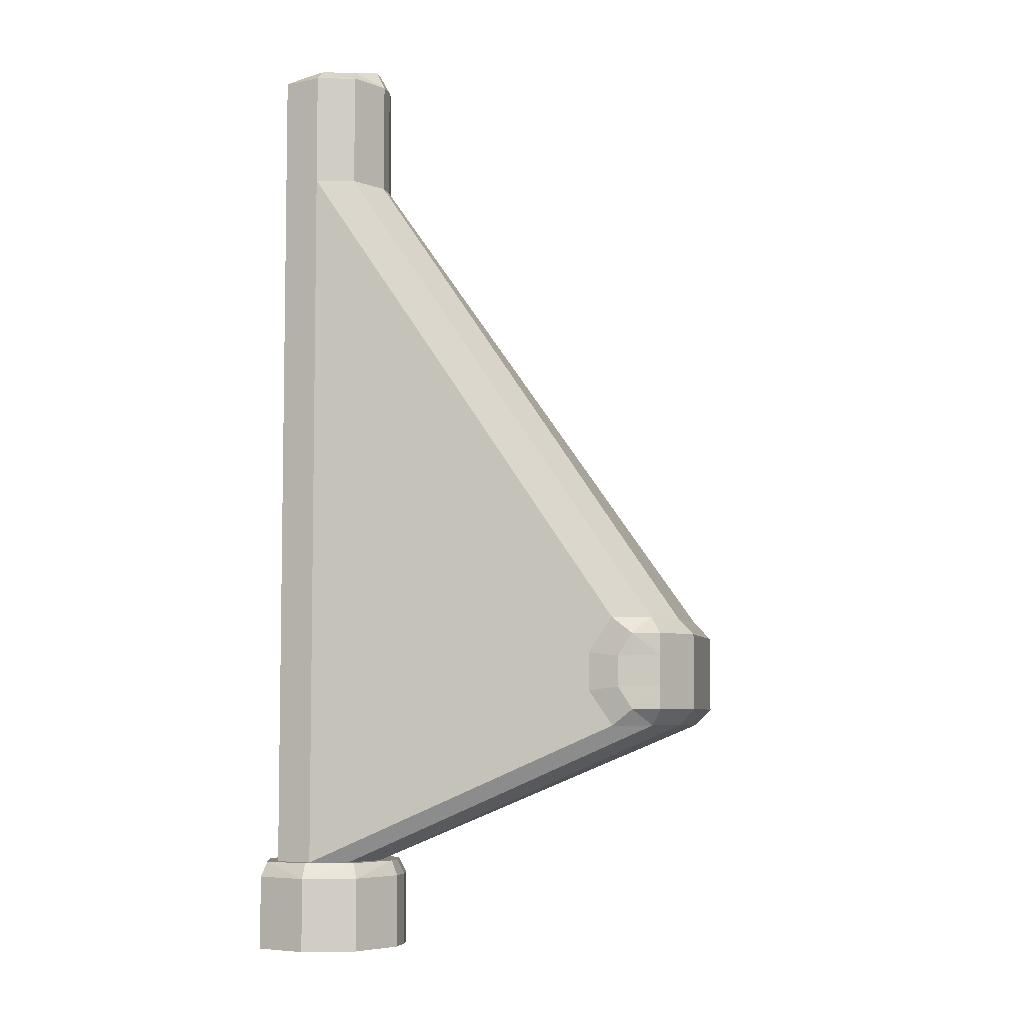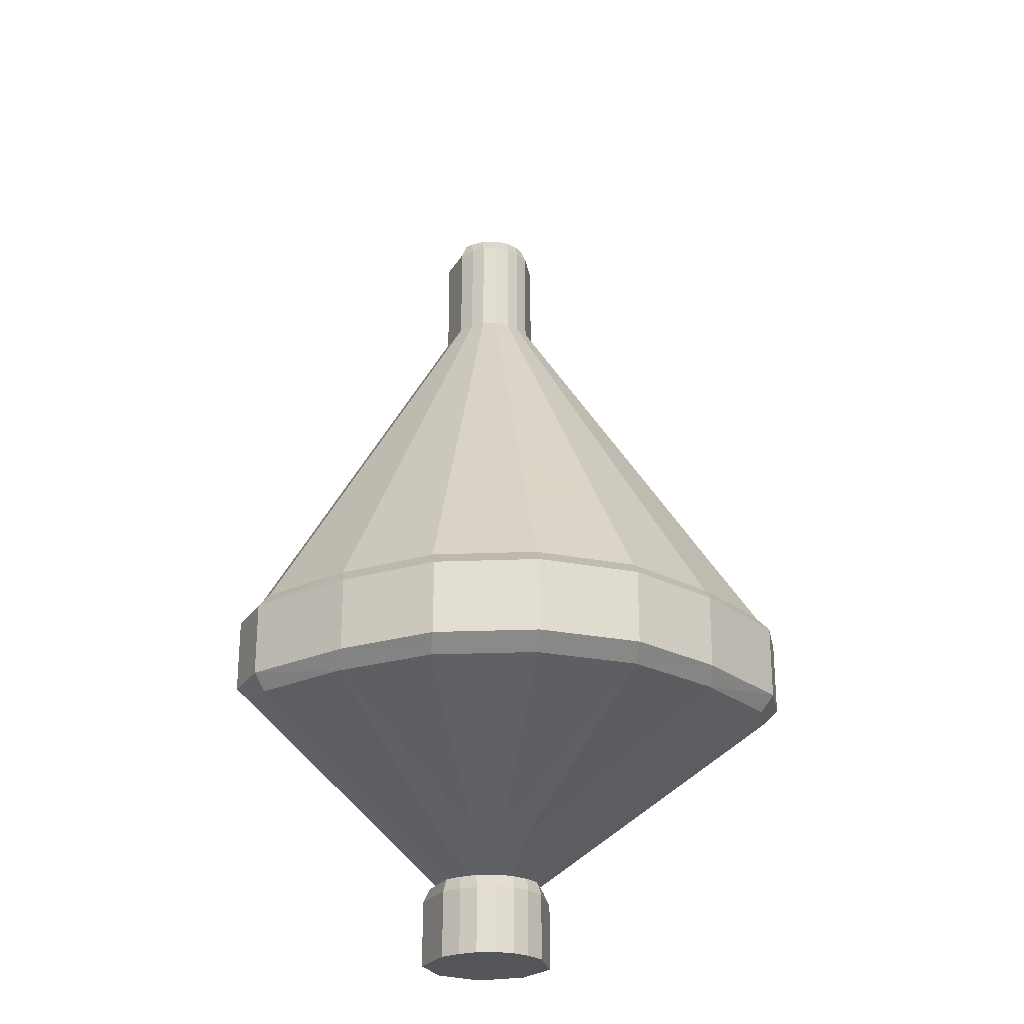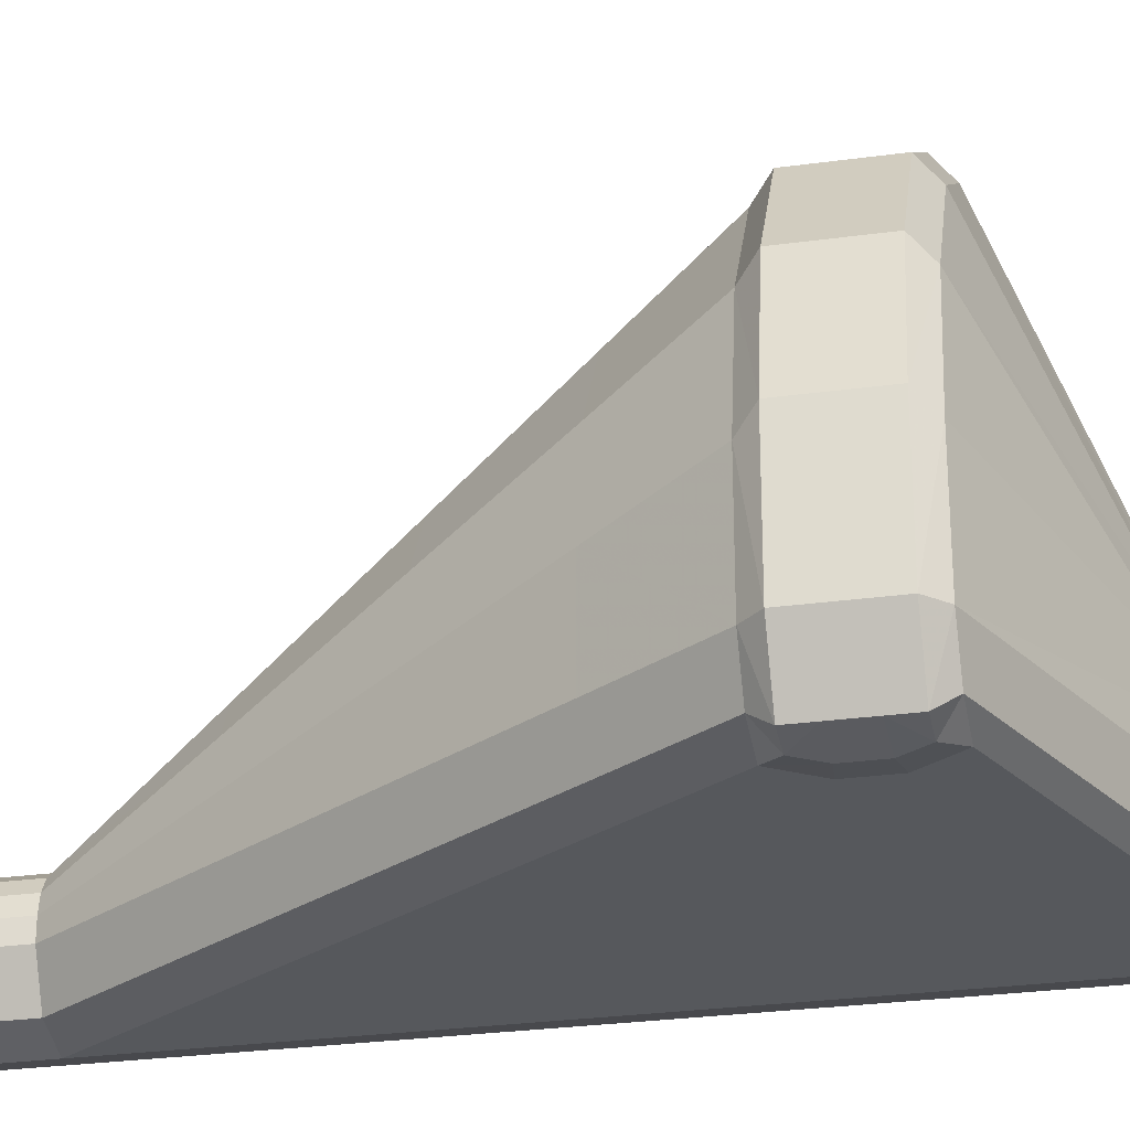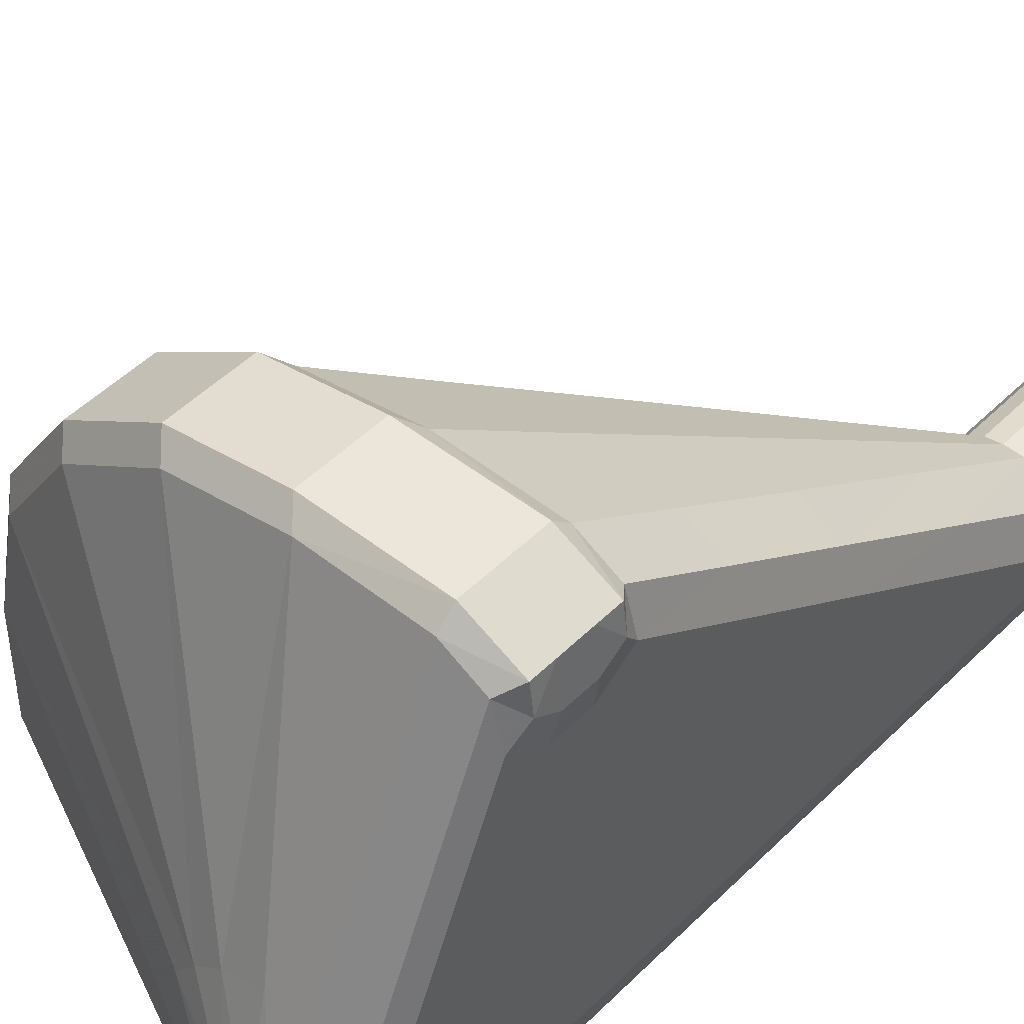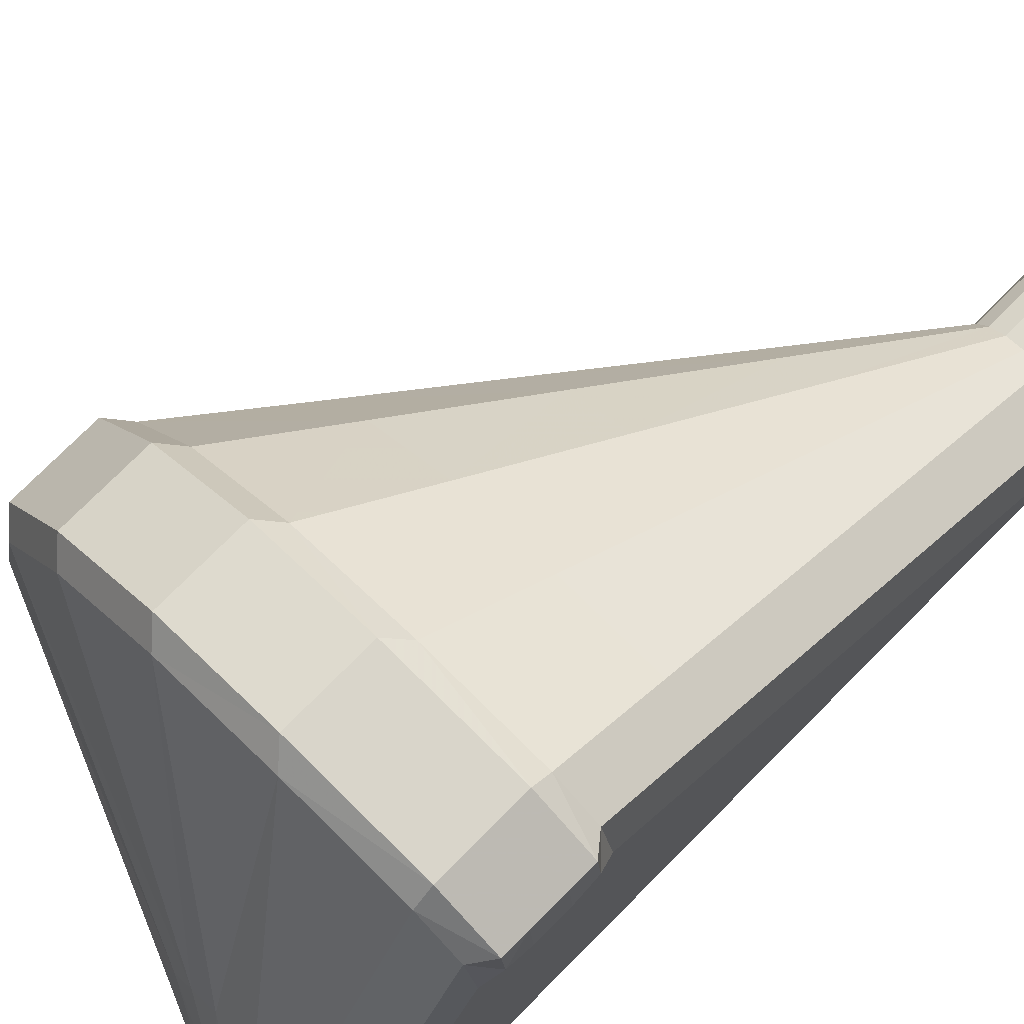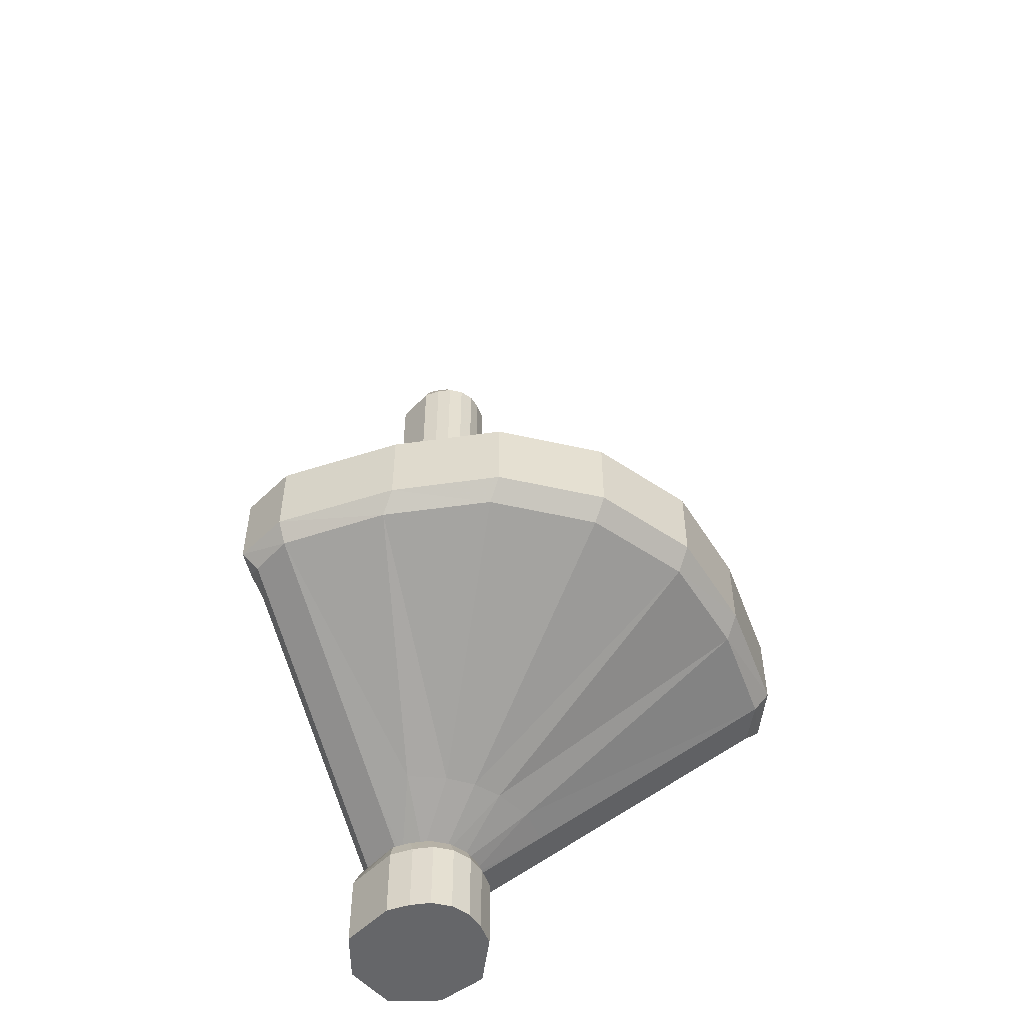
<metadata>
{"format":"obj","ext":"obj","renderer":"f3d","projection":"perspective","resolution":1024,"background":"white","views":[{"elev":-6.0,"azim":-165.7,"up":"+Y"},{"elev":-24.4,"azim":-52.4,"up":"+Y"},{"elev":-28.2,"azim":-78.3,"up":"+Z"},{"elev":47.6,"azim":42.0,"up":"+Z"},{"elev":74.9,"azim":44.8,"up":"+Z"},{"elev":-51.9,"azim":-70.1,"up":"+Y"}]}
</metadata>
<code>
v -2e-06 0.3196 0.2146
v -1e-06 0.4404 0.4883
v -0.01718 0.3196 0.2146
v -0.1389 0.4404 0.4822
v -0.09271 0.3196 0.1996
v -0.27 0.4404 0.4224
v -0.1567 0.3196 0.1567
v -0.3562 0.4404 0.3562
v -0.4224 0.4404 0.27
v -0.1996 0.3196 0.09271
v -0.4822 0.4404 0.1389
v -0.2146 0.3196 0.01718
v -0.4883 0.4404 2e-06
v -0.2146 0.3196 2e-06
v 0 0.2646 0.2866
v 0 0 0.2866
v 0.1884 0.2646 0.1884
v 0.1884 0 0.1884
v 0.2539 0.2646 1e-06
v 0.2539 0 0
v 0.1884 0 -0.1884
v 0.1884 0.2646 -0.1884
v 0 0.2646 -0.2539
v 0 0 -0.2539
v -0.1884 0 -0.1884
v -0.1884 0.2646 -0.1884
v -0.2866 0 0
v -0.2866 0.2646 0
v 0 0.8291 1.369
v -1e-06 0.8882 1.425
v -0.3833 0.8291 1.369
v -0.4346 0.8882 1.42
v -0.7603 0.8291 1.294
v -0.812 0.8882 1.346
v -1.08 0.8291 1.08
v -1.132 0.8882 1.132
v -1.346 0.8882 0.812
v -1.294 0.8291 0.7603
v -1.42 0.8882 0.4346
v -1.369 0.8291 0.3833
v -1.425 0.8882 1e-06
v -1.369 0.8291 0
v 0 2.924 -0.179
v 0 2.648 -0.179
v -0.3232 2.447 -0.179
v -0.9082 1.327 -0.179
v -0.6465 1.971 -0.179
v -0.9233 1.562 -0.179
v -1.154 1.222 -0.179
v -1.068 1.094 -0.179
v 0 0.4836 -0.179
v 0 0.3196 -0.179
v -0.3716 0.4836 -0.179
v -1.068 0.9565 -0.179
v -1.154 0.8291 -0.179
v -1.425 1.162 0
v -1.369 1.222 0
v -1.332 1.162 -0.1875
v -1.294 1.222 -0.1393
v -1.232 1.162 -0.2
v -1.18 1.081 -0.2
v -1.18 0.9692 -0.2
v -1.232 0.8882 -0.2
v -1.294 0.8291 -0.1393
v -1.332 0.8882 -0.1875
v -0.2649 0.3196 0
v -0.1703 0.3196 -0.1703
v 0 0.3196 -0.2246
v 0.1703 0.3196 -0.1703
v 0.2246 0.3196 0
v 0.1703 0.3196 0.1703
v 0 0.3196 0.2649
v 0.179 0.4836 0.3716
v 0.179 0.9565 1.068
v 0.179 0.8291 1.154
v 0.179 0.4836 0
v 0.179 0.3196 0
v 0.179 2.648 0
v 0.179 1.327 0.9082
v 0.179 1.327 0
v 0.1394 1.327 -0.1394
v 0.179 2.924 1e-06
v 0.1394 2.924 -0.1394
v 0 1.327 -0.179
v 0.179 2.447 0.3232
v 0.179 1.971 0.6465
v 0.179 1.562 0.9233
v 0.179 1.222 1.154
v 0.179 1.094 1.068
v 0.1875 0.8882 1.332
v 0.1393 0.8291 1.294
v 0.2 0.8882 1.232
v 0.2 0.9692 1.18
v 0.2 1.081 1.18
v 0.2 1.162 1.232
v 0.1393 1.222 1.294
v 0.1875 1.162 1.332
v 0 1.222 1.369
v 0 1.162 1.425
v 0 3.332 0.2146
v 0.07684 3.377 0.1198
v 0 3.395 0.1842
v 0.1393 3.332 0.1394
v 0.1157 3.377 1e-06
v 0.179 3.332 1e-06
v 0.07684 3.377 -0.07684
v 0.1394 3.332 -0.1394
v 0 3.332 -0.179
v 0 3.377 -0.1157
v -0.1394 3.332 -0.1393
v -0.1198 3.377 -0.07684
v -0.2146 3.332 1e-06
v -0.1842 3.395 1e-06
v 0.1393 0.3196 0.1394
v 0.1394 0.3196 -0.1394
v -0.1394 0.3196 -0.1393
v -0.3833 1.222 1.369
v -0.4346 1.162 1.42
v -0.7603 1.222 1.294
v -0.812 1.162 1.346
v -1.08 1.222 1.08
v -1.132 1.162 1.132
v -1.346 1.162 0.812
v -1.294 1.222 0.7603
v -1.42 1.162 0.4346
v -1.369 1.222 0.3833
v -0.035 3.395 0.1842
v -0.06537 3.332 0.2146
v -0.0921 3.395 0.1729
v -0.1225 3.332 0.2032
v -0.1405 3.395 0.1405
v -0.1709 3.332 0.1709
v -0.2032 3.332 0.1225
v -0.1729 3.395 0.0921
v -0.2146 3.332 0.06537
v -0.1842 3.395 0.035
v -0.08917 0.2646 0.2866
v -0.08917 0 0.2866
v -0.1647 0.2646 0.2715
v -0.1647 0 0.2715
v -0.2288 0.2646 0.2288
v -0.2288 0 0.2288
v -0.2715 0.2646 0.1647
v -0.2715 0 0.1647
v -0.2866 0.2646 0.08917
v -0.2866 0 0.08917
v 0.1394 0.4836 -0.1394
v -0.1394 2.924 -0.1393
v -0.4626 2.447 -0.1393
v -0.2146 2.924 1e-06
v -0.5376 2.447 1e-06
v -0.7856 1.971 -0.1393
v -0.8608 1.971 1e-06
v -1.062 1.562 -0.1393
v -1.138 1.562 1e-06
v -0.2146 2.924 0.06537
v -0.5376 2.447 0.1544
v -0.2032 2.924 0.1225
v -0.8608 1.971 0.2435
v -0.5083 2.447 0.301
v -0.1709 2.924 0.1709
v -1.138 1.562 0.3198
v -0.814 1.971 0.4797
v -1.075 1.562 0.6328
v -0.4255 2.447 0.4255
v -0.6802 1.971 0.6802
v -0.8984 1.562 0.8984
v -0.301 2.447 0.5083
v -0.6328 1.562 1.075
v -0.1225 2.924 0.2032
v -0.4797 1.971 0.814
v -0.3198 1.562 1.138
v 0 1.562 1.138
v -0.2435 1.971 0.8608
v 0 1.971 0.8608
v -0.1544 2.447 0.5376
v -0.06537 2.924 0.2146
v 0 2.447 0.5376
v 0 2.924 0.2146
v 0.1393 2.924 0.1394
v 0.1393 2.447 0.4626
v 0.1393 1.971 0.7856
v 0.1393 1.562 1.062
v -0.06763 0.3196 0.2649
v -0.1432 0.3196 0.25
v -0.2073 0.3196 0.2073
v -0.25 0.3196 0.1432
v -0.2649 0.3196 0.06763
v 0.1393 0.4575 0.4519
v -0.4519 0.4575 -0.1393
v -1.425 0.9692 0
v -1.42 0.9692 0.4346
v -1.425 1.081 1e-06
v -1.42 1.081 0.4346
v -1.346 0.9692 0.812
v -1.346 1.081 0.812
v -1.132 0.9692 1.132
v -1.132 1.081 1.132
v -0.812 0.9692 1.346
v -0.812 1.081 1.346
v -0.4346 0.9692 1.42
v 0 0.9692 1.425
v -1e-06 1.081 1.425
v -0.4346 1.081 1.42
v 0.1875 0.9692 1.332
v 0.1875 1.081 1.332
v -1.332 0.9692 -0.1875
v -1.332 1.081 -0.1875
v 0 3.395 1e-06
v -0.1705 0 0.1705
v -0.1066 0 0.2134
v -0.2134 0 0.1066
v -0.03099 0 0.2284
v -0.2284 0 0.03099
v 0 0 0.2284
v -0.2284 0 0
v 0.1534 0 0.1509
v -0.1509 0 -0.1534
v 0 0 0
v 0 0 -0.1938
v 0.1938 0 0
v 0.1521 0 -0.1521
f 1 2 3
f 4 3 2
f 4 5 3
f 6 5 4
f 6 7 5
f 8 7 6
f 8 9 7
f 7 9 10
f 9 11 10
f 10 11 12
f 12 11 13
f 14 12 13
f 17 15 16 18
f 19 17 18 20
f 19 20 21 22
f 23 22 21 24
f 23 24 25 26
f 26 25 27 28
f 31 29 30 32
f 33 31 32 34
f 35 33 34 36
f 35 36 37 38
f 38 37 39 40
f 40 39 41 42
f 43 44 45 148
f 46 45 44 84
f 45 46 47
f 47 46 48
f 48 46 49
f 46 50 49
f 51 52 53
f 51 53 54
f 54 53 55
f 58 56 57 59
f 60 58 59 49
f 49 61 60
f 50 61 49
f 62 61 50 54
f 55 62 54
f 63 62 55
f 63 55 64 65
f 65 64 42 41
f 26 28 66 67
f 23 26 67 68
f 23 68 69 22
f 19 22 69 70
f 19 70 71 17
f 17 71 72 15
f 11 42 13
f 40 42 11
f 9 40 11
f 38 40 9
f 8 38 9
f 35 38 8
f 8 33 35
f 6 33 8
f 33 6 31
f 31 6 4
f 31 4 29
f 29 4 2
f 73 74 75
f 76 74 73
f 76 73 77
f 79 80 78 85
f 78 80 81 83 82
f 43 83 81 84 44
f 85 78 82 180
f 85 86 79
f 86 87 79
f 87 88 79
f 88 89 79
f 90 30 29 91
f 92 90 91 75
f 75 93 92
f 74 93 75
f 93 74 89 94
f 89 88 94
f 94 88 95
f 95 88 96 97
f 97 96 98 99
f 100 101 102
f 103 101 100
f 103 104 101
f 105 104 103
f 105 106 104
f 107 106 105
f 108 106 107
f 109 106 108
f 110 109 108
f 111 109 110
f 112 111 110
f 113 111 112
f 1 72 71 114
f 114 71 70 77
f 115 77 70 69
f 115 69 68 52
f 116 52 68 67
f 14 116 67 66
f 99 98 117 118
f 118 117 119 120
f 120 119 121 122
f 123 122 121 124
f 125 123 124 126
f 56 125 126 57
f 100 102 127 128
f 128 127 129 130
f 130 129 131 132
f 133 132 131 134
f 135 133 134 136
f 112 135 136 113
f 16 15 137 138
f 138 137 139 140
f 140 139 141 142
f 142 141 143 144
f 144 143 145 146
f 27 146 145 28
f 80 79 89
f 89 74 80
f 80 74 76
f 81 80 76 147
f 115 76 77
f 147 76 115
f 81 147 51 84
f 147 115 51
f 51 115 52
f 54 84 51
f 50 84 54
f 84 50 46
f 148 45 149
f 150 148 149 151
f 149 45 47 152
f 151 149 152 153
f 152 47 48 154
f 153 152 154 155
f 154 48 49 59
f 155 154 59 57
f 156 150 151 157
f 157 151 153 159
f 158 156 157 160
f 159 153 155 162
f 160 157 159 163
f 161 158 160 165
f 162 155 57 126
f 163 159 162 164
f 164 162 126 124
f 165 160 163 166
f 166 163 164 167
f 167 164 124 121
f 167 121 119 169
f 161 165 168 170
f 166 167 169 171
f 169 119 117 172
f 165 166 171 168
f 171 169 172 174
f 172 117 98 173
f 174 172 173 175
f 168 171 174 176
f 170 168 176 177
f 176 174 175 178
f 177 176 178 179
f 85 180 181
f 181 180 179 178
f 86 85 181 182
f 182 181 178 175
f 87 86 182 183
f 183 182 175 173
f 88 87 183 96
f 96 183 173 98
f 3 72 1
f 184 72 3
f 5 184 3
f 185 184 5
f 7 185 5
f 186 185 7
f 186 7 187
f 187 7 10
f 187 10 188
f 188 10 12
f 188 12 66
f 66 12 14
f 15 72 184 137
f 137 184 185 139
f 139 185 186 141
f 143 141 186 187
f 145 143 187 188
f 188 66 28 145
f 77 73 114
f 114 73 189
f 114 189 1
f 75 189 73
f 1 189 2
f 91 189 75
f 91 2 189
f 29 2 91
f 116 53 52
f 190 53 116
f 53 190 55
f 14 190 116
f 55 190 64
f 13 190 14
f 190 13 64
f 64 13 42
f 191 41 39 192
f 193 191 192 194
f 192 39 37 195
f 56 193 194 125
f 194 192 195 196
f 195 37 36 197
f 125 194 196 123
f 196 195 197 198
f 197 36 34 199
f 123 196 198 122
f 198 197 199 200
f 199 34 32 201
f 122 198 200 120
f 200 199 201 204
f 32 30 202 201
f 201 202 203 204
f 120 200 204 118
f 204 203 99 118
f 202 30 90 205
f 205 90 92 93
f 205 93 94 206
f 202 205 206 203
f 206 94 95 97
f 99 203 206 97
f 65 41 191 207
f 63 65 207 62
f 61 62 207 208
f 208 207 191 193
f 60 61 208 58
f 208 193 56 58
f 150 156 135 112
f 135 156 158 133
f 148 150 112 110
f 133 158 161 132
f 43 148 110 108
f 132 161 170 130
f 83 43 108 107
f 130 170 177 128
f 83 107 105 82
f 100 128 177 179
f 82 105 103 180
f 100 179 180 103
f 209 113 136
f 209 136 134
f 111 113 209
f 209 134 131
f 109 111 209
f 209 131 129
f 106 109 209
f 209 129 127
f 106 209 104
f 209 127 102
f 104 209 101
f 101 209 102
f 210 140 142
f 144 210 142
f 211 140 210
f 211 138 140
f 212 210 144
f 146 212 144
f 213 138 211
f 138 213 16
f 214 212 146
f 27 214 146
f 16 213 215
f 16 215 18
f 216 214 27
f 25 216 27
f 18 215 217
f 18 217 20
f 218 216 25
f 24 218 25
f 214 216 219
f 214 219 212
f 212 219 210
f 210 219 211
f 211 219 213
f 213 219 215
f 216 218 219
f 215 219 217
f 220 218 24
f 219 218 220
f 20 217 221
f 217 219 221
f 24 222 220
f 222 219 220
f 221 219 222
f 222 20 221
f 21 222 24
f 21 20 222

</code>
